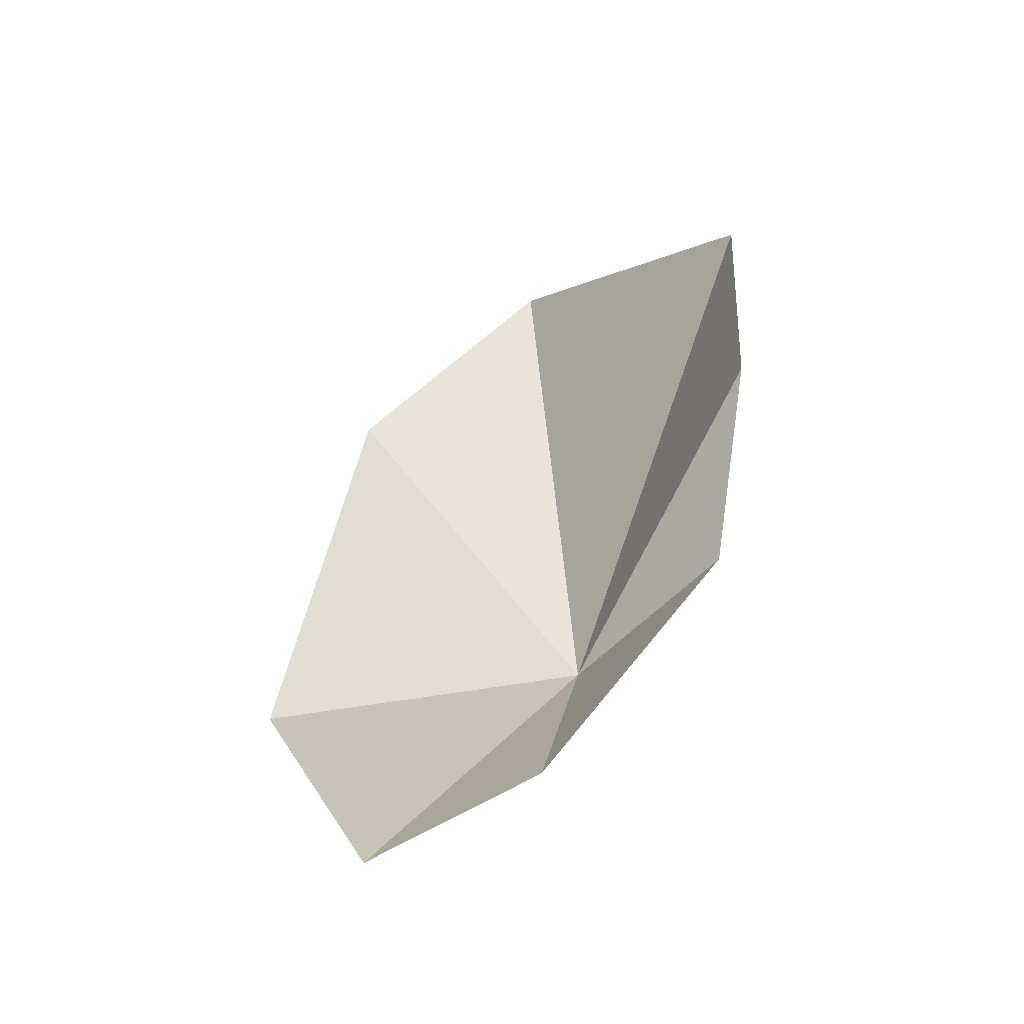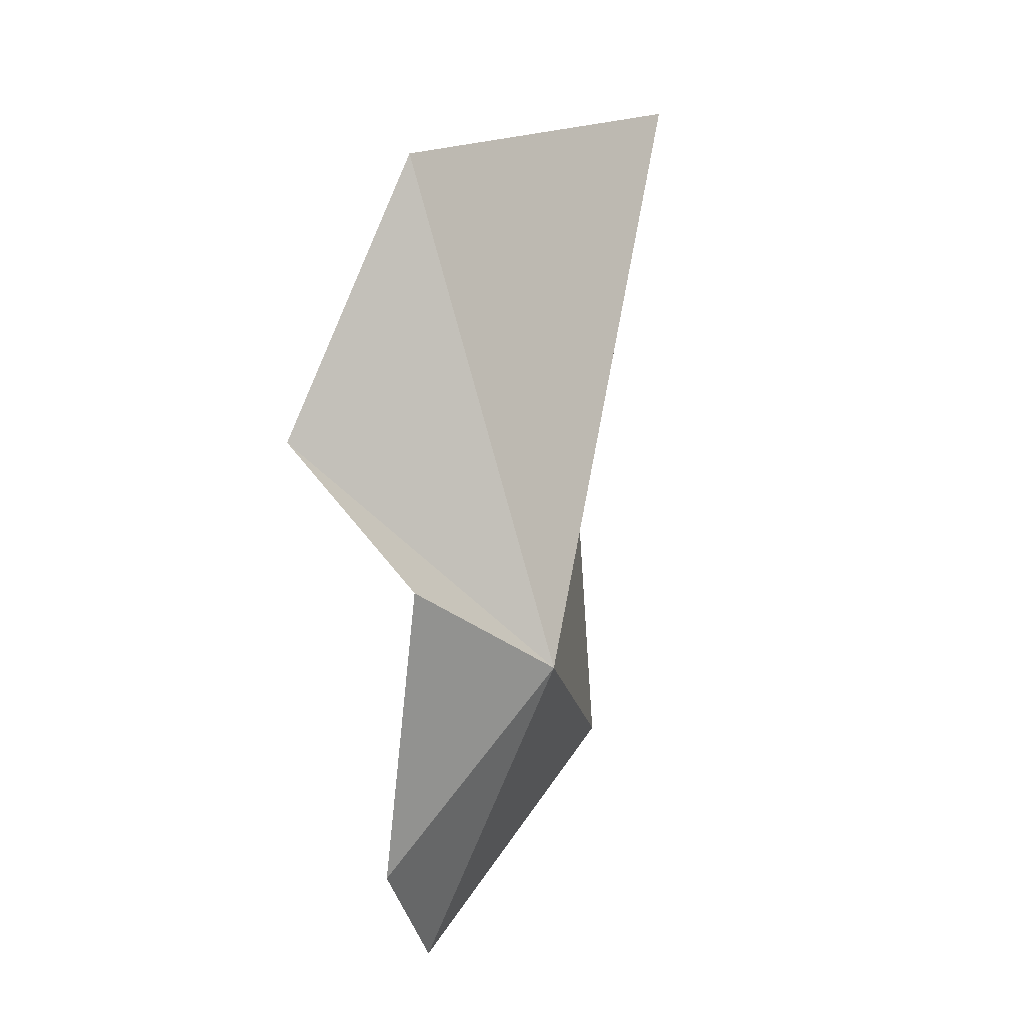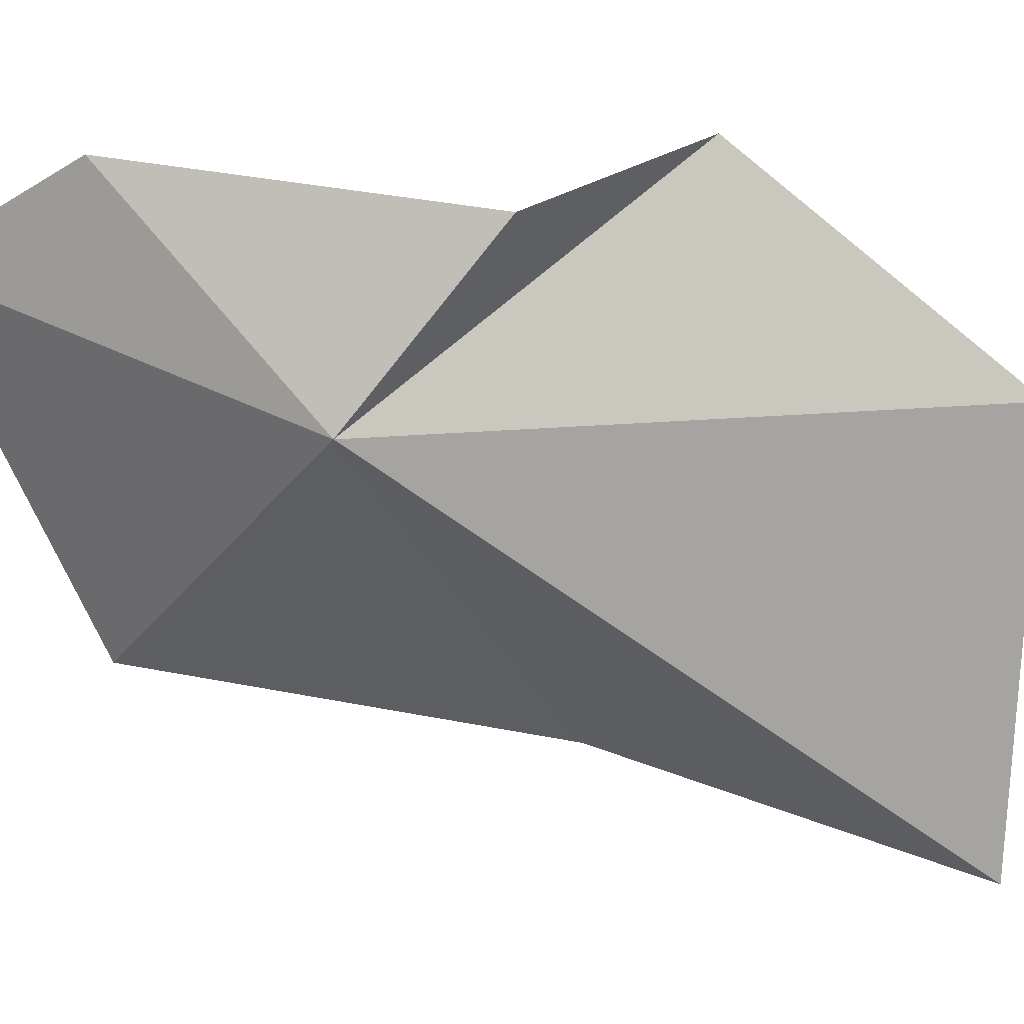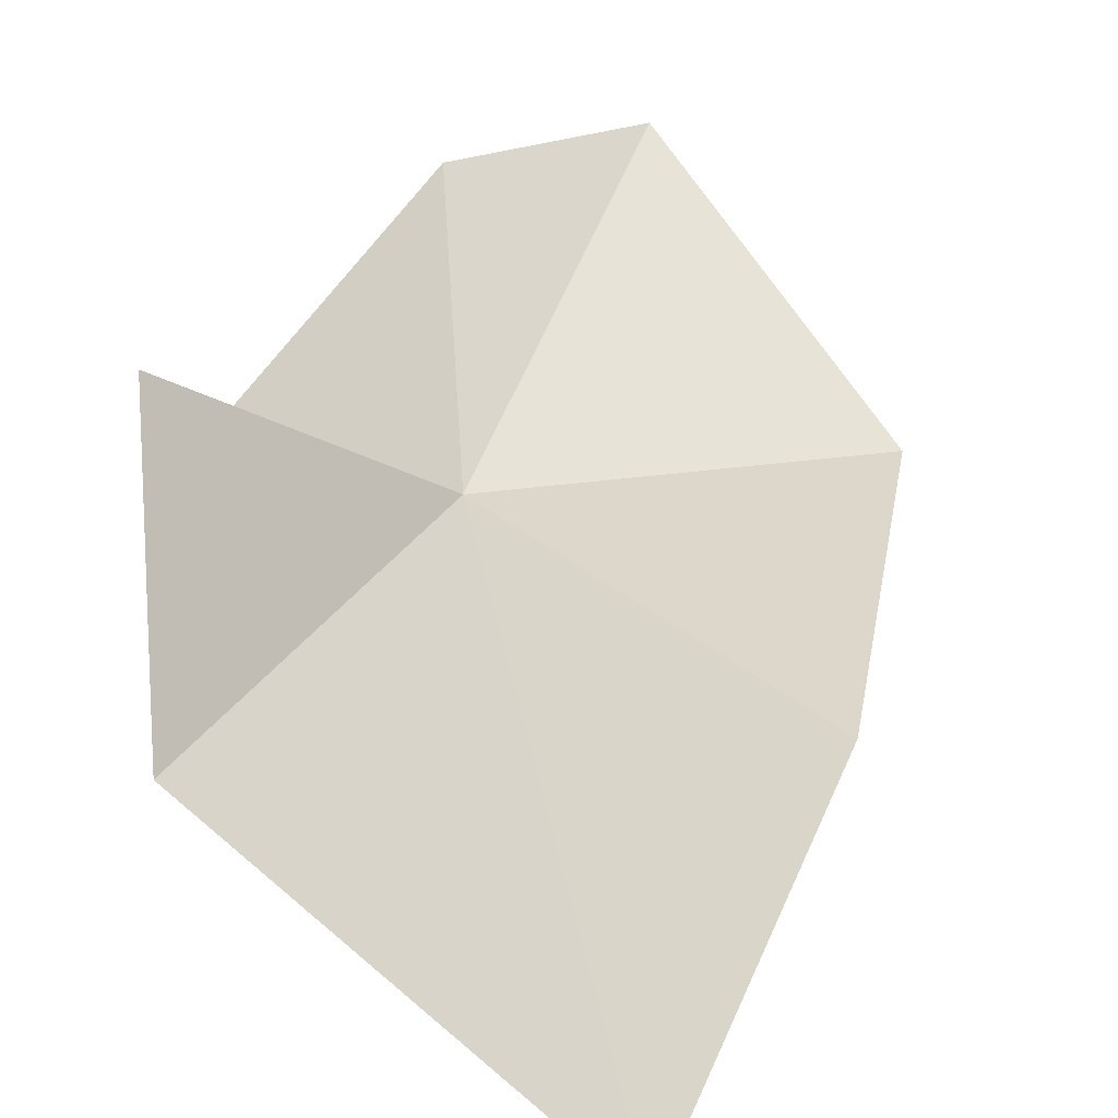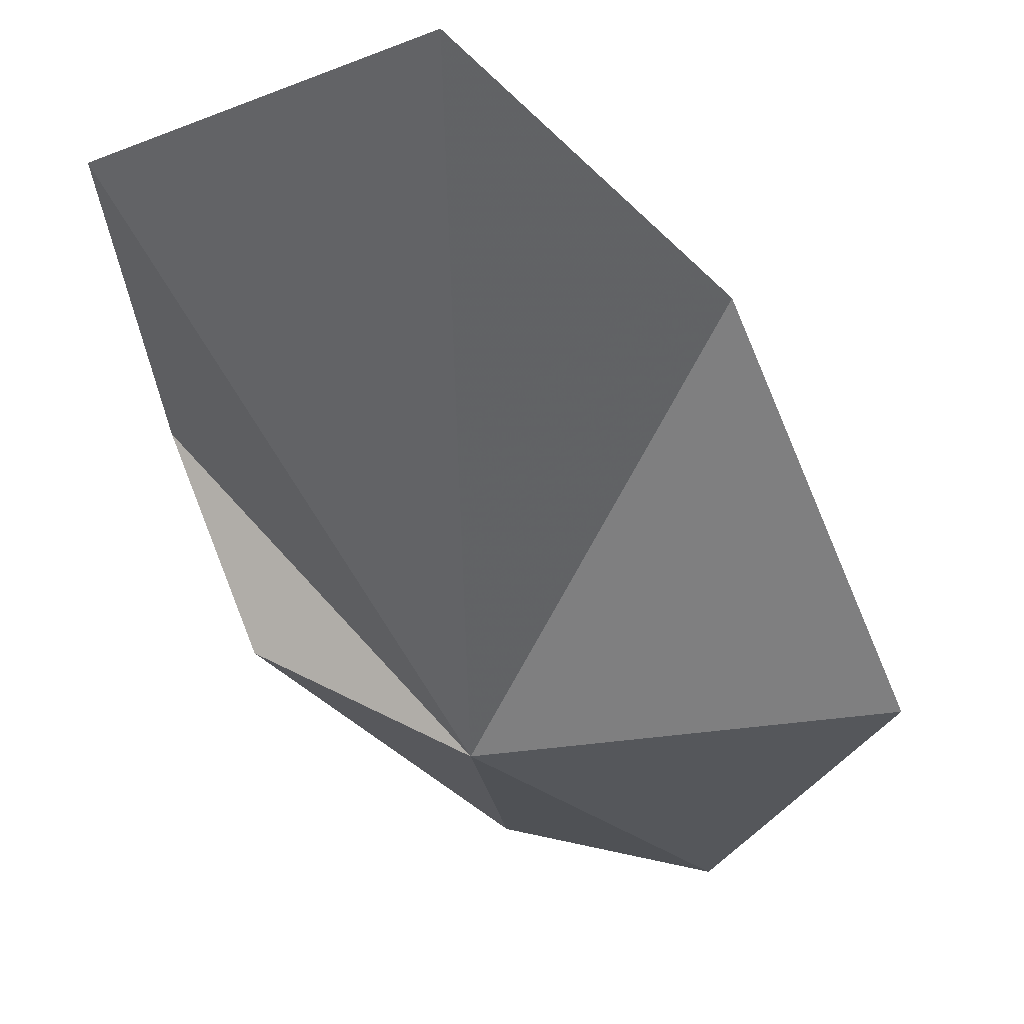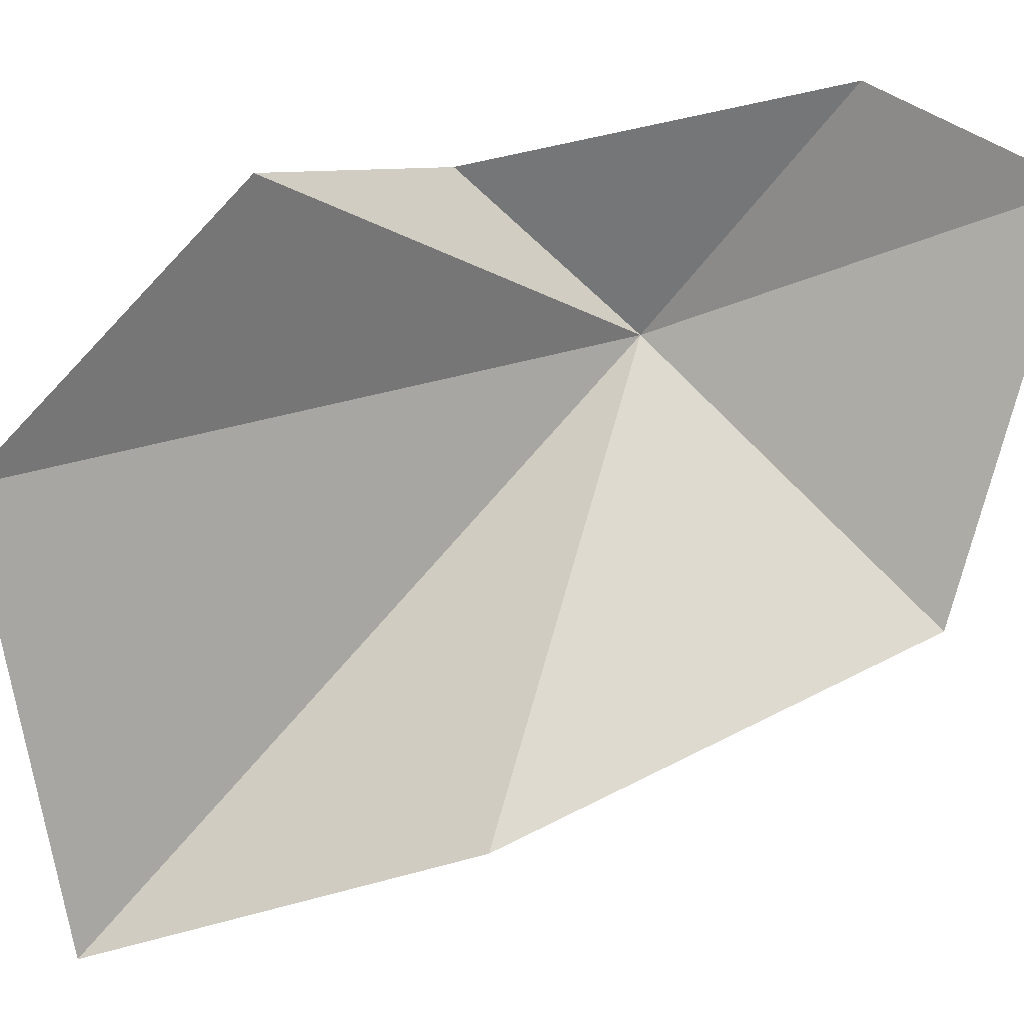
<metadata>
{"format":"obj","ext":"obj","renderer":"f3d","projection":"perspective","resolution":1024,"background":"white","views":[{"elev":-36.7,"azim":-165.8,"up":"+Z"},{"elev":-14.6,"azim":-78.6,"up":"+Z"},{"elev":-40.3,"azim":-121.6,"up":"+Y"},{"elev":32.4,"azim":-4.7,"up":"+Y"},{"elev":-57.8,"azim":7.7,"up":"+Y"},{"elev":73.4,"azim":49.3,"up":"+Y"}]}
</metadata>
<code>
v 4020 2020 1209
v 4096 1907 1866
v 4263 2040 1577
v 3848 2128 1256
v 3796 2246 1402
v 3806 2128 1705
v 4020 2197 993.5
v 4361 2035 1196
v 4191 2194 924.3
f 1 3 2
f 1 5 4
f 1 2 6
f 1 4 7
f 1 6 5
f 1 8 3
f 1 9 8
f 1 7 9

</code>
